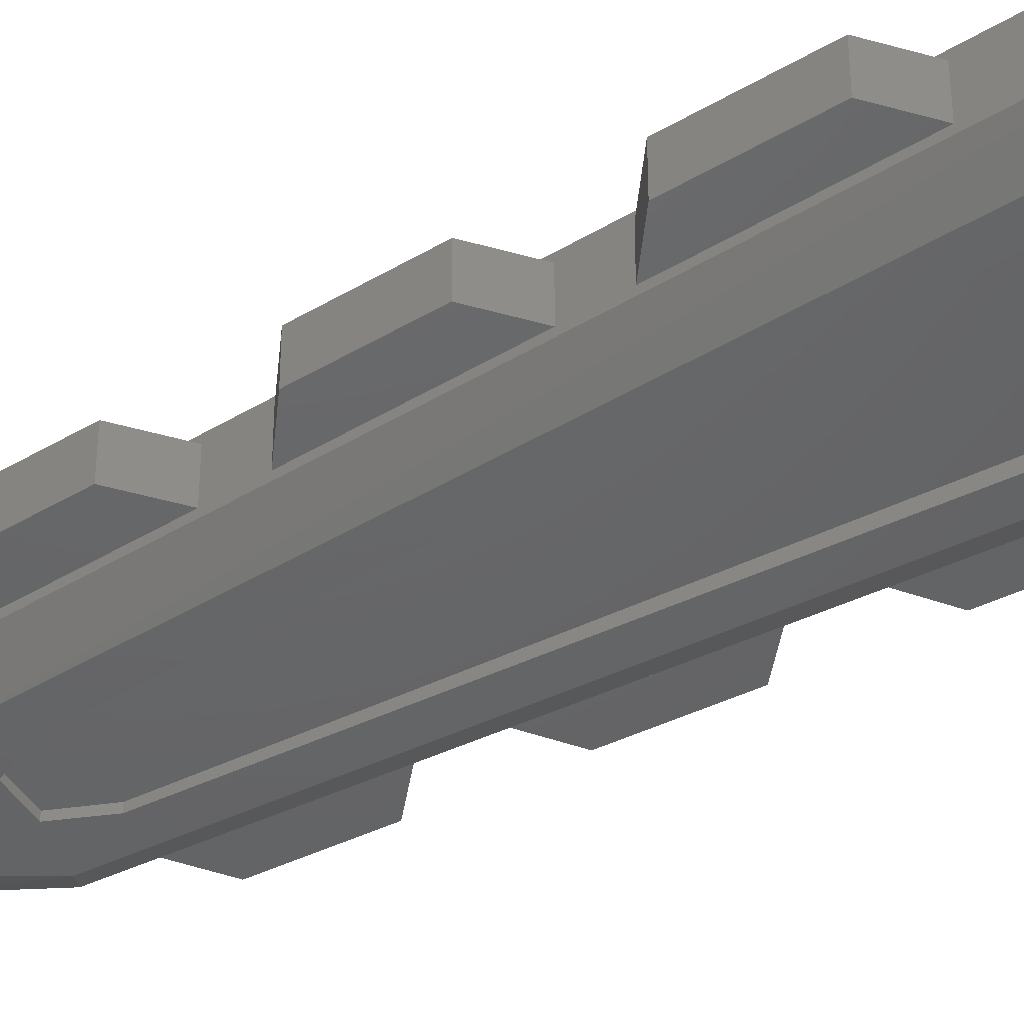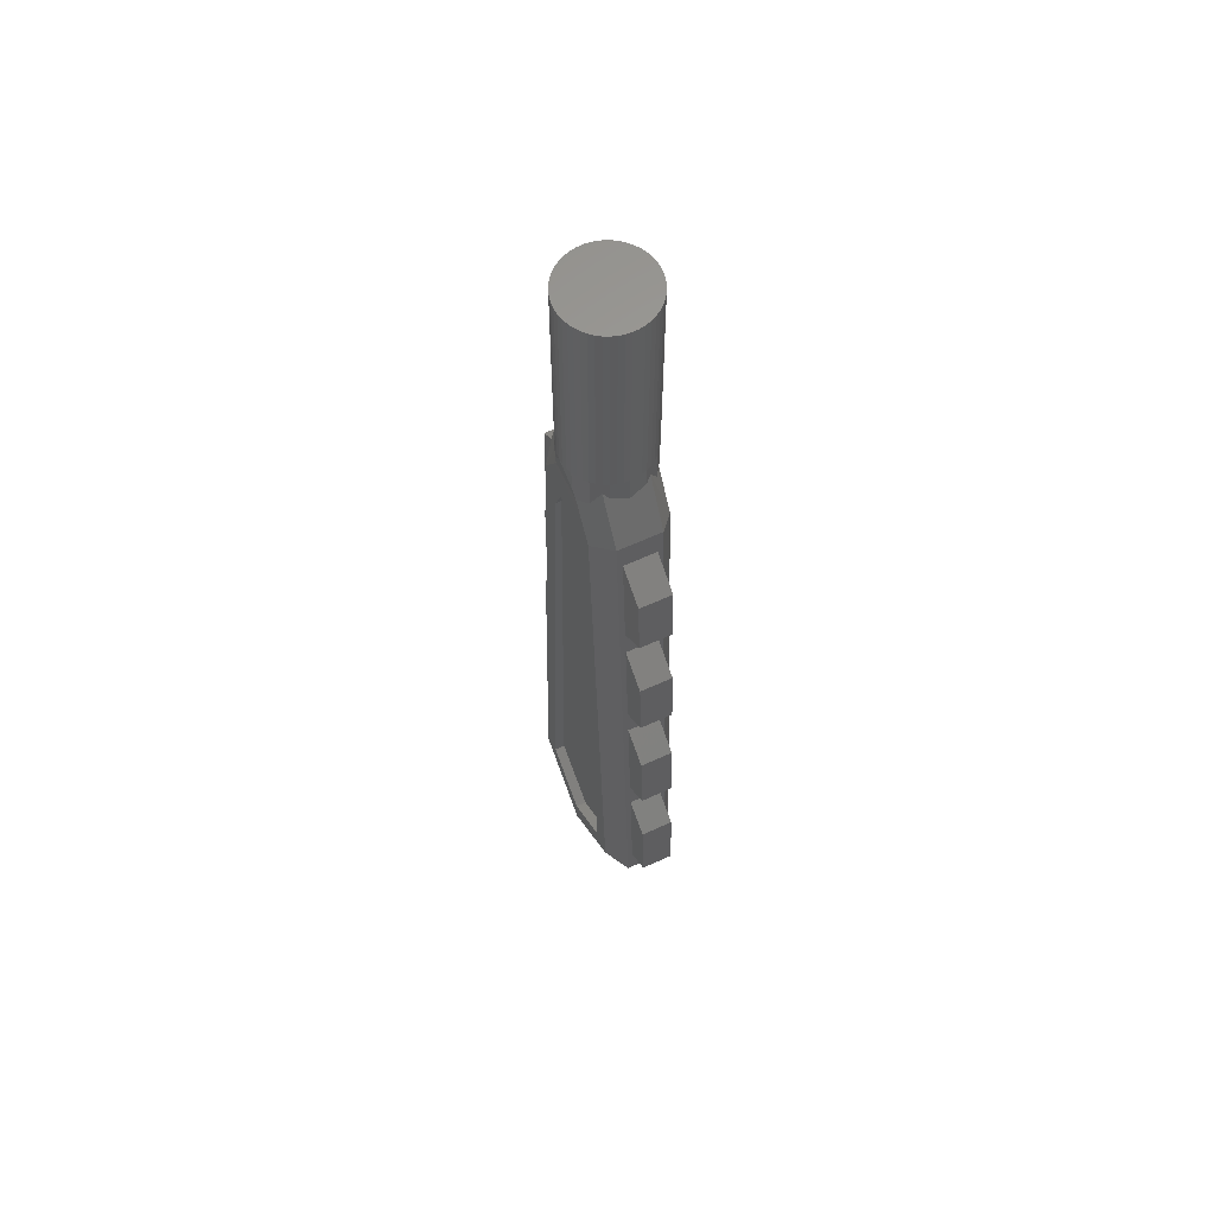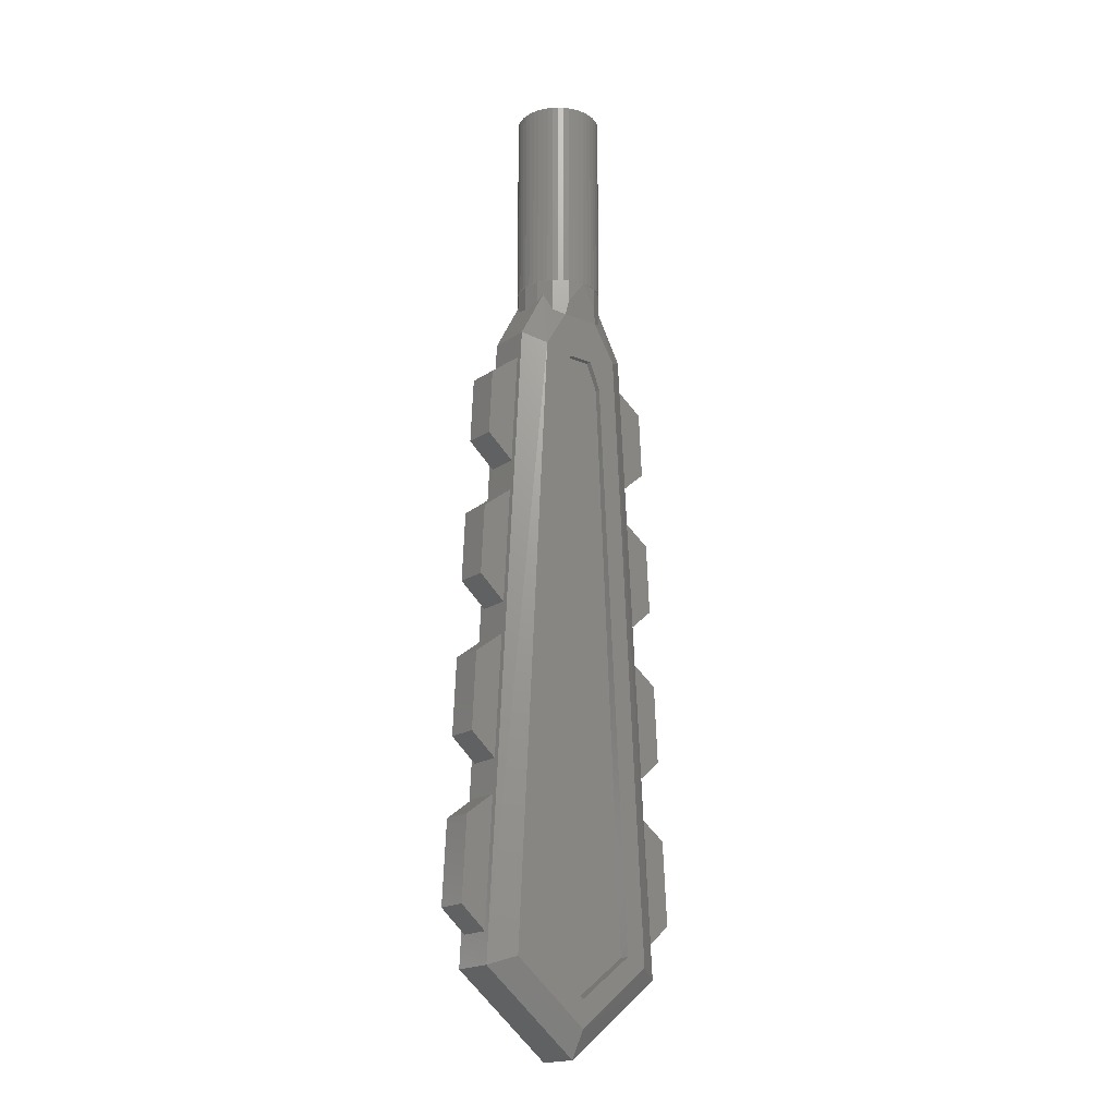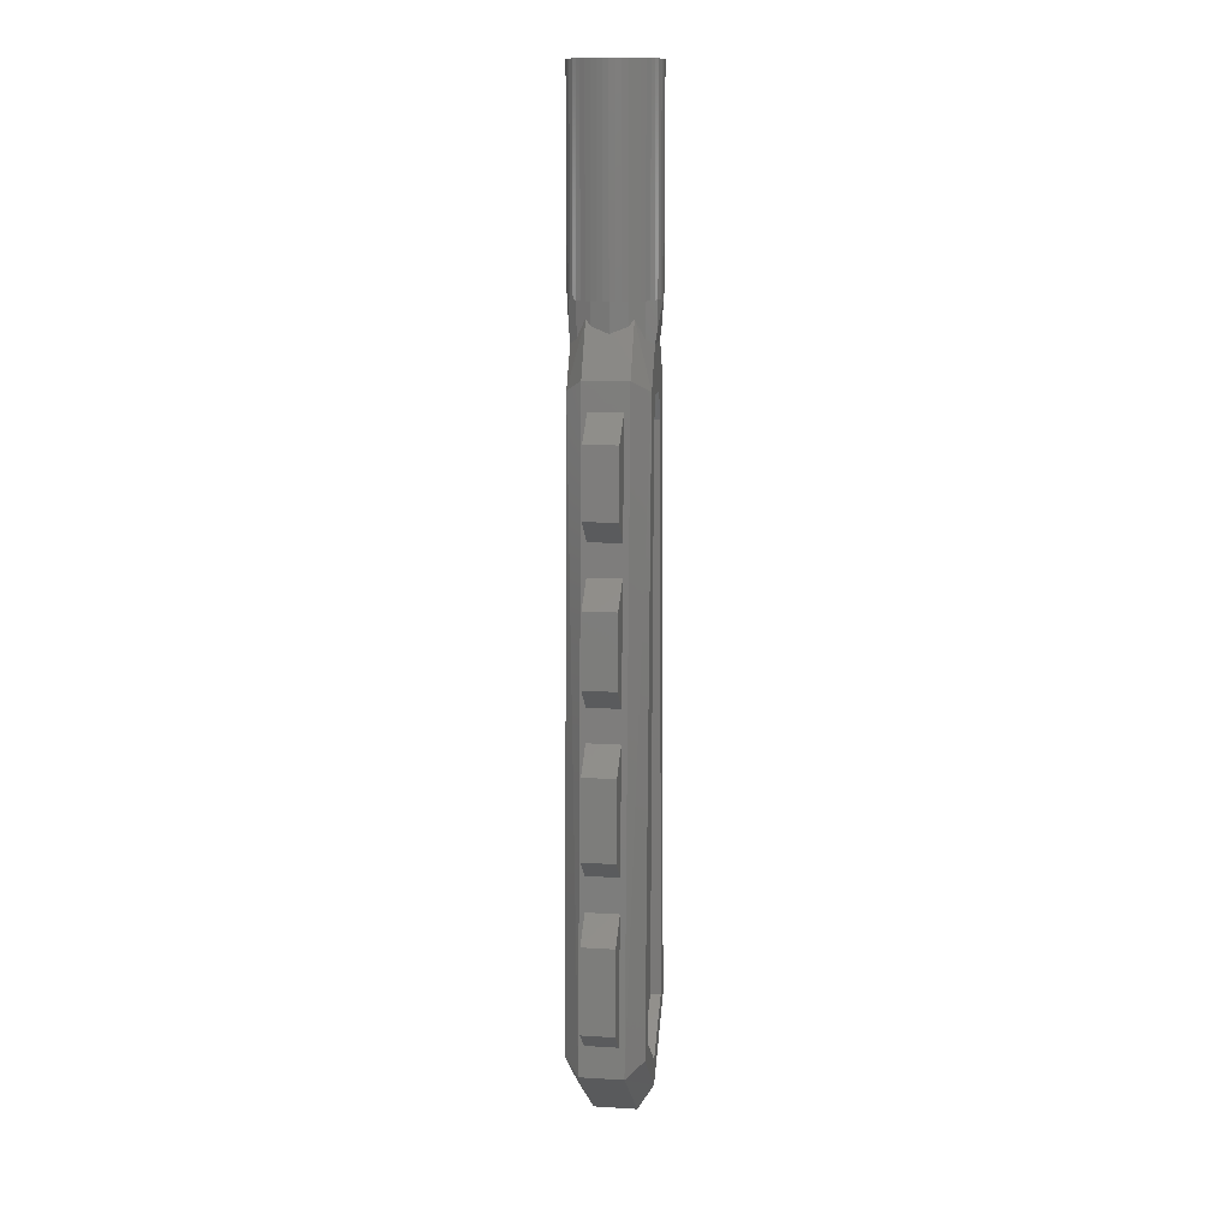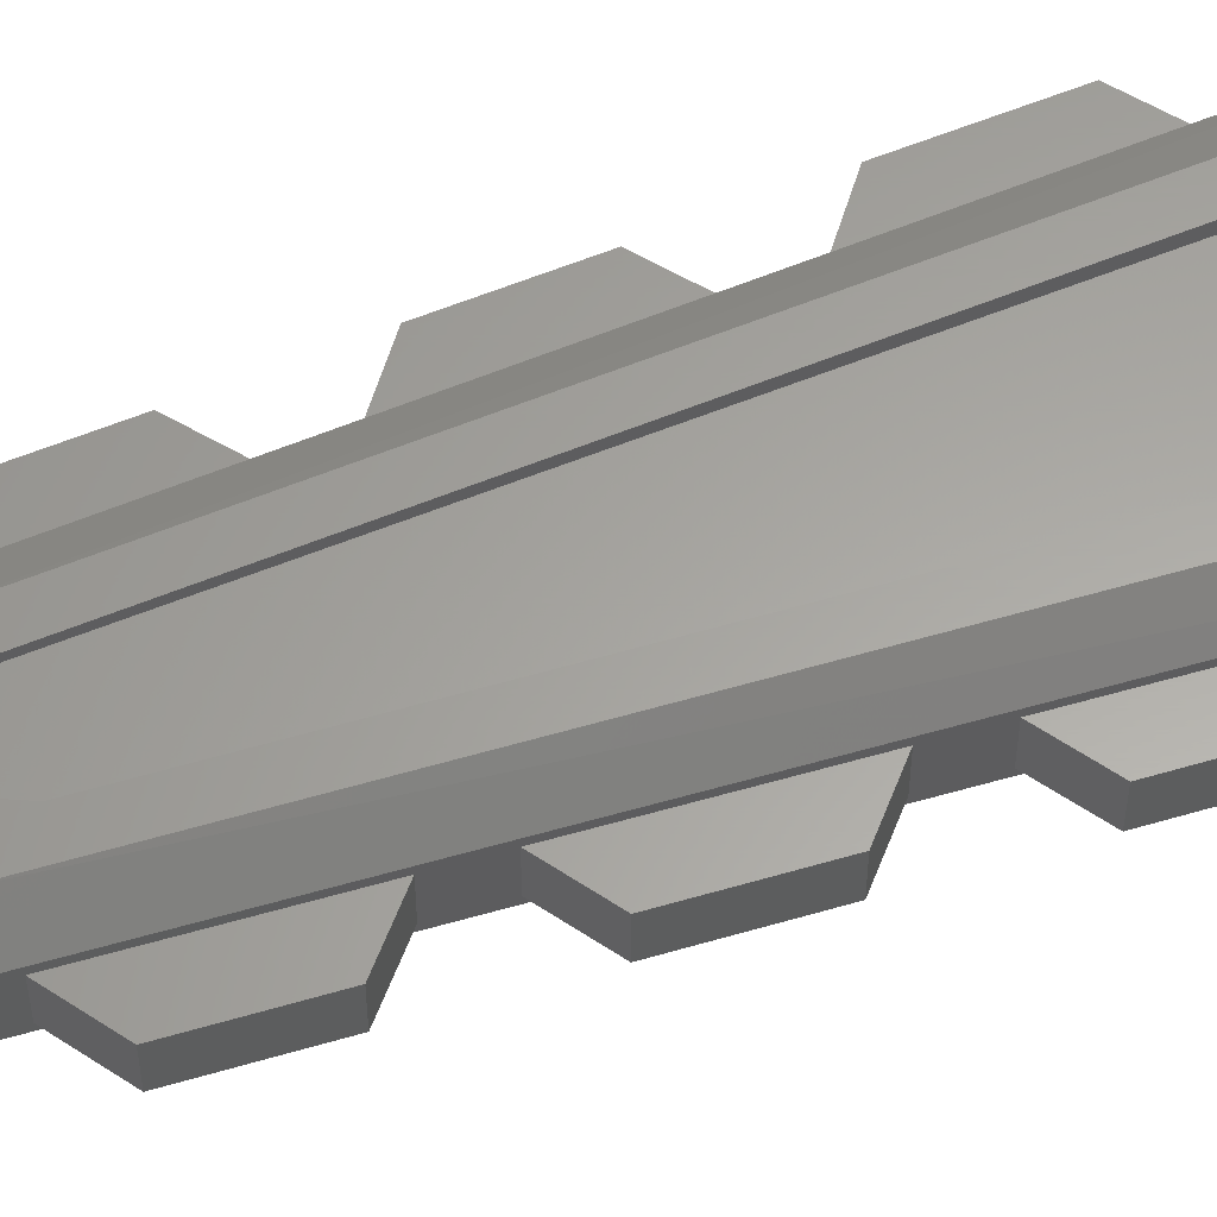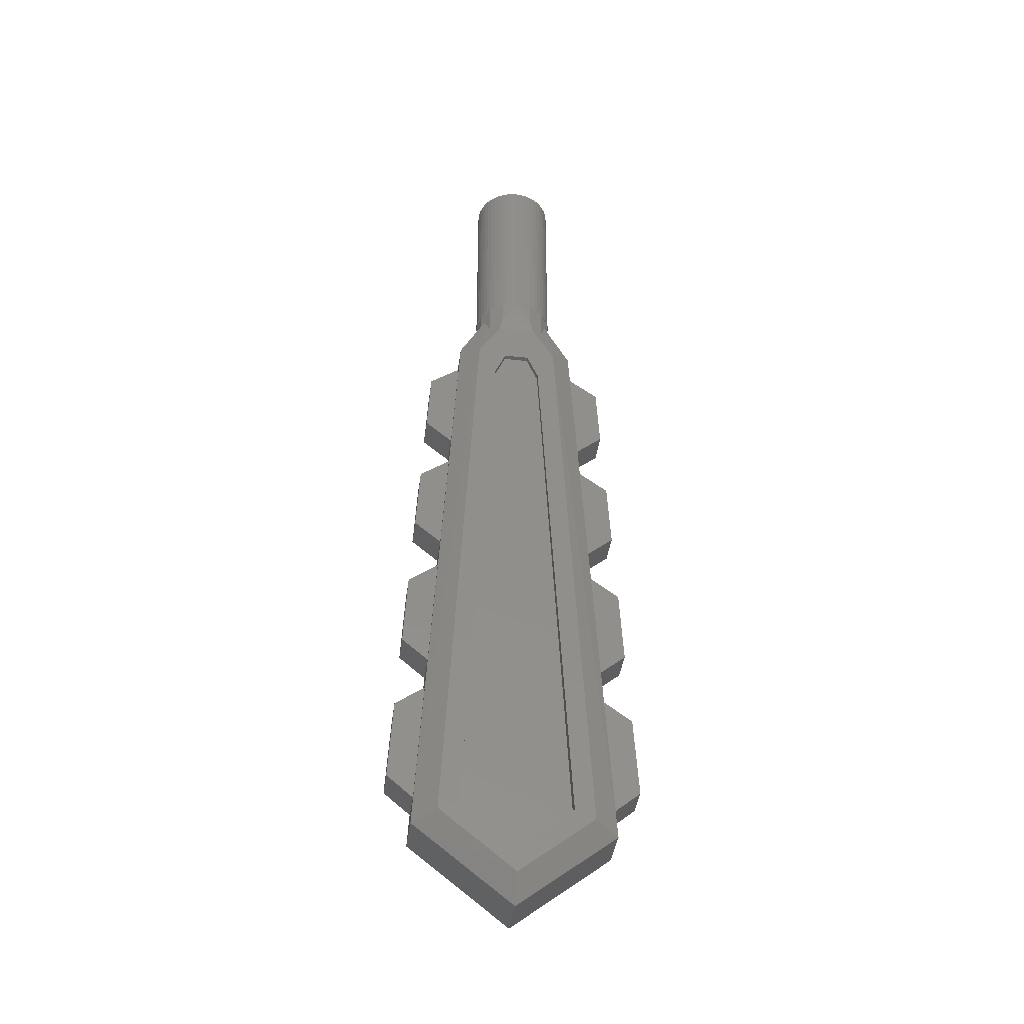
<metadata>
{"format":"stl","ext":"stl","renderer":"f3d","projection":"perspective","resolution":1024,"background":"white","views":[{"elev":-46.1,"azim":-58.7,"up":"+Z"},{"elev":62.1,"azim":65.0,"up":"+Y"},{"elev":-18.6,"azim":142.1,"up":"+Y"},{"elev":14.3,"azim":97.6,"up":"+Y"},{"elev":61.7,"azim":-109.3,"up":"+Z"},{"elev":-40.9,"azim":-7.7,"up":"+Y"}]}
</metadata>
<code>
# stl→obj: 231 verts, 368 faces
v 0 -31.8 -1.4
v 0 -30.8 -1.4
v 2.04 -29.2 -1.4
v 2.8 -29.52 -1.4
v 0.92 -7.76 -1.4
v 1.6 -6.48 -1.4
v 0.48 -6.72 -1.4
v 0.7294 -5.04 -1.4
v 3.68 -29.84 -0.8
v 0 -32.8 -0.8
v 2.36 -6.04 -0.8
v 1.353 -4.16 -0.8
v 0 -30.8 -1
v 2.04 -29.2 -1.013
v 0.92 -7.76 -1.191
v 0.48 -6.72 -1.2
v -2.04 -29.2 -1.4
v -2.8 -29.52 -1.4
v -1.6 -6.48 -1.4
v -0.92 -7.76 -1.4
v -0.48 -6.72 -1.4
v -0.7294 -5.04 -1.4
v -3.68 -29.84 -0.8
v -2.36 -6.04 -0.8
v -1.353 -4.16 -0.8
v -2.04 -29.2 -1.013
v -0.92 -7.76 -1.191
v -0.48 -6.72 -1.2
v 2.04 -29.2 1.4
v 0 -30.8 1.4
v 0 -31.8 1.4
v 2.8 -29.52 1.4
v 1.6 -6.48 1.4
v 0.92 -7.76 1.4
v 0.48 -6.72 1.4
v 0.7294 -5.04 1.4
v 0 -32.8 0.8
v 3.68 -29.84 0.8
v 2.36 -6.04 0.8
v 1.353 -4.16 0.8
v 0 -30.8 1
v 2.04 -29.2 1.013
v 0.92 -7.76 1.191
v 0.48 -6.72 1.2
v -2.04 -29.2 1.4
v -2.8 -29.52 1.4
v -0.92 -7.76 1.4
v -1.6 -6.48 1.4
v -0.48 -6.72 1.4
v -0.7294 -5.04 1.4
v -3.68 -29.84 0.8
v -2.36 -6.04 0.8
v -1.353 -4.16 0.8
v -2.04 -29.2 1.013
v -0.92 -7.76 1.191
v -0.48 -6.72 1.2
v 1.586 4 0.2088
v 1.6 -3.6 0
v 1.6 4 0
v 1.586 -3.6 0.2088
v 1.545 4 0.4141
v 1.545 -3.6 0.4141
v 1.478 4 0.6123
v 1.478 -3.6 0.6123
v 1.386 4 0.8
v 1.386 -3.6 0.8
v 1.269 4 0.9741
v 1.269 -3.6 0.9741
v 1.131 4 1.131
v 1.131 -3.6 1.131
v 0.9741 4 1.269
v 0.9741 -3.6 1.269
v 0.8 4 1.386
v 0.8 -3.6 1.386
v 0.6123 4 1.478
v 0.6123 -3.6 1.478
v 0.4141 4 1.545
v 0.4141 -3.6 1.545
v 0.2088 4 1.586
v 0.2088 -3.6 1.586
v 0 4 1.6
v 0 -3.6 1.6
v -0.2088 4 1.586
v -0.2088 -3.6 1.586
v -0.4141 4 1.545
v -0.4141 -3.6 1.545
v -0.6123 4 1.478
v -0.6123 -3.6 1.478
v -0.8 4 1.386
v -0.8 -3.6 1.386
v -0.9741 4 1.269
v -0.9741 -3.6 1.269
v -1.131 4 1.131
v -1.131 -3.6 1.131
v -1.269 4 0.9741
v -1.269 -3.6 0.9741
v -1.386 4 0.8
v -1.386 -3.6 0.8
v -1.478 4 0.6123
v -1.478 -3.6 0.6123
v -1.545 4 0.4141
v -1.545 -3.6 0.4141
v -1.586 4 0.2088
v -1.586 -3.6 0.2088
v -1.6 4 0
v -1.6 -3.6 0
v -1.586 4 -0.2088
v -1.586 -3.6 -0.2088
v -1.545 4 -0.4141
v -1.545 -3.6 -0.4141
v -1.478 4 -0.6123
v -1.478 -3.6 -0.6123
v -1.386 4 -0.8
v -1.386 -3.6 -0.8
v -1.269 4 -0.9741
v -1.269 -3.6 -0.9741
v -1.131 4 -1.131
v -1.131 -3.6 -1.131
v -0.9741 4 -1.269
v -0.9741 -3.6 -1.269
v -0.8 4 -1.386
v -0.8 -3.6 -1.386
v -0.6123 4 -1.478
v -0.6123 -3.6 -1.478
v -0.4141 4 -1.545
v -0.4141 -3.6 -1.545
v -0.2088 4 -1.586
v -0.2088 -3.6 -1.586
v 0 4 -1.6
v 0 -3.6 -1.6
v 0.2088 4 -1.586
v 0.2088 -3.6 -1.586
v 0.4141 4 -1.545
v 0.4141 -3.6 -1.545
v 0.6123 4 -1.478
v 0.6123 -3.6 -1.478
v 0.8 4 -1.386
v 0.8 -3.6 -1.386
v 0.9741 4 -1.269
v 0.9741 -3.6 -1.269
v 1.131 4 -1.131
v 1.131 -3.6 -1.131
v 1.269 4 -0.9741
v 1.269 -3.6 -0.9741
v 1.386 4 -0.8
v 1.386 -3.6 -0.8
v 1.478 4 -0.6123
v 1.478 -3.6 -0.6123
v 1.545 4 -0.4141
v 1.545 -3.6 -0.4141
v 1.586 4 -0.2088
v 1.586 -3.6 -0.2088
v 0 4 0
v -3.352 -23.92 0.6
v -3.352 -23.92 -0.6
v -4.436 -24.73 -0.6
v -4.436 -24.73 0.6
v -4.6 -27.84 0.6
v -4.6 -27.84 -0.6
v -3.616 -28.68 0.6
v -3.616 -28.68 -0.6
v -3.28 -22.63 0.6
v -4.276 -21.78 0.6
v -4.276 -21.78 -0.6
v -3.28 -22.63 -0.6
v -3.025 -18.04 0.6
v -3.025 -18.04 -0.6
v -4.136 -18.87 -0.6
v -4.136 -18.87 0.6
v -2.958 -16.82 0.6
v -3.984 -15.94 0.6
v -3.984 -15.94 -0.6
v -2.958 -16.82 -0.6
v -2.716 -12.46 0.6
v -2.716 -12.46 -0.6
v -3.852 -13.31 -0.6
v -3.852 -13.31 0.6
v -3.572 -7.908 0.6
v -3.572 -7.908 -0.6
v -3.696 -10.39 -0.6
v -3.696 -10.39 0.6
v -2.416 -7.043 -0.6
v -2.416 -7.043 0.6
v -2.651 -11.29 0.6
v -2.651 -11.29 -0.6
v 3.352 -23.92 0.6
v 4.436 -24.73 -0.6
v 3.352 -23.92 -0.6
v 4.436 -24.73 0.6
v 4.6 -27.84 0.6
v 4.6 -27.84 -0.6
v 3.616 -28.68 0.6
v 3.616 -28.68 -0.6
v 3.28 -22.63 0.6
v 4.276 -21.78 -0.6
v 4.276 -21.78 0.6
v 3.28 -22.63 -0.6
v 3.025 -18.04 0.6
v 4.136 -18.87 -0.6
v 3.025 -18.04 -0.6
v 4.136 -18.87 0.6
v 2.958 -16.82 0.6
v 3.984 -15.94 -0.6
v 3.984 -15.94 0.6
v 2.958 -16.82 -0.6
v 2.716 -12.46 0.6
v 3.852 -13.31 -0.6
v 2.716 -12.46 -0.6
v 3.852 -13.31 0.6
v 3.572 -7.908 0.6
v 3.696 -10.39 -0.6
v 3.572 -7.908 -0.6
v 3.696 -10.39 0.6
v 2.416 -7.043 -0.6
v 2.416 -7.043 0.6
v 2.651 -11.29 0.6
v 2.651 -11.29 -0.6
v 0.6123 -4.474 1.478
v -0.6123 -4.474 1.478
v 0.6123 -4.474 -1.478
v -0.6123 -4.474 -1.478
v -1.131 -4.849 1.131
v -1.6 -4.621 0
v -1.478 -4.394 0.6123
v 1.131 -4.849 1.131
v 1.6 -4.621 0
v 1.478 -4.394 0.6123
v -1.131 -4.849 -1.131
v -1.478 -4.394 -0.6123
v 1.131 -4.849 -1.131
v 1.478 -4.394 -0.6123
f 1 2 3
f 3 4 1
f 3 5 6
f 6 4 3
f 6 5 7
f 7 8 6
f 9 10 1
f 1 4 9
f 9 4 6
f 6 11 9
f 12 11 6
f 6 8 12
f 3 2 13
f 13 14 3
f 5 3 14
f 14 15 5
f 5 15 16
f 16 7 5
f 16 15 14
f 14 13 16
f 17 2 1
f 1 18 17
f 19 20 17
f 17 18 19
f 21 20 19
f 19 22 21
f 8 7 21
f 21 22 8
f 1 10 23
f 23 18 1
f 18 23 19
f 24 19 23
f 24 25 19
f 22 19 25
f 13 2 17
f 17 26 13
f 26 17 20
f 20 27 26
f 28 27 20
f 20 21 28
f 21 7 16
f 16 28 21
f 27 28 16
f 26 27 16
f 16 13 26
f 29 30 31
f 31 32 29
f 33 34 29
f 29 32 33
f 35 34 33
f 33 36 35
f 31 37 38
f 38 32 31
f 32 38 33
f 39 33 38
f 39 40 33
f 36 33 40
f 41 30 29
f 29 42 41
f 42 29 34
f 34 43 42
f 44 43 34
f 34 35 44
f 42 43 44
f 44 41 42
f 31 30 45
f 45 46 31
f 45 47 48
f 48 46 45
f 48 47 49
f 49 50 48
f 49 35 36
f 36 50 49
f 51 37 31
f 31 46 51
f 51 46 48
f 48 52 51
f 53 52 48
f 48 50 53
f 45 30 41
f 41 54 45
f 47 45 54
f 54 55 47
f 47 55 56
f 56 49 47
f 44 35 49
f 49 56 44
f 56 55 44
f 44 55 54
f 54 41 44
f 12 40 39
f 39 11 12
f 9 11 39
f 39 38 9
f 10 9 38
f 38 37 10
f 51 23 10
f 10 37 51
f 24 23 51
f 51 52 24
f 24 52 53
f 53 25 24
f 57 58 59
f 58 57 60
f 61 60 57
f 60 61 62
f 63 62 61
f 62 63 64
f 65 64 63
f 64 65 66
f 67 66 65
f 66 67 68
f 69 68 67
f 68 69 70
f 71 70 69
f 70 71 72
f 73 72 71
f 72 73 74
f 75 74 73
f 74 75 76
f 77 76 75
f 76 77 78
f 79 78 77
f 78 79 80
f 81 80 79
f 80 81 82
f 83 82 81
f 82 83 84
f 85 84 83
f 84 85 86
f 87 86 85
f 86 87 88
f 89 88 87
f 88 89 90
f 91 90 89
f 90 91 92
f 93 92 91
f 92 93 94
f 95 94 93
f 94 95 96
f 97 96 95
f 96 97 98
f 99 98 97
f 98 99 100
f 101 100 99
f 100 101 102
f 103 102 101
f 102 103 104
f 105 104 103
f 104 105 106
f 107 106 105
f 106 107 108
f 109 108 107
f 108 109 110
f 111 110 109
f 110 111 112
f 113 112 111
f 112 113 114
f 115 114 113
f 114 115 116
f 117 116 115
f 116 117 118
f 119 118 117
f 118 119 120
f 121 120 119
f 120 121 122
f 123 122 121
f 122 123 124
f 125 124 123
f 124 125 126
f 127 126 125
f 126 127 128
f 129 128 127
f 128 129 130
f 131 130 129
f 130 131 132
f 133 132 131
f 132 133 134
f 135 134 133
f 134 135 136
f 137 136 135
f 136 137 138
f 139 138 137
f 138 139 140
f 141 140 139
f 140 141 142
f 143 142 141
f 142 143 144
f 145 144 143
f 144 145 146
f 147 146 145
f 146 147 148
f 149 148 147
f 148 149 150
f 151 150 149
f 150 151 152
f 59 152 151
f 152 59 58
f 153 57 59
f 153 61 57
f 153 63 61
f 153 65 63
f 153 67 65
f 153 69 67
f 153 71 69
f 153 73 71
f 153 75 73
f 153 77 75
f 153 79 77
f 153 81 79
f 153 83 81
f 153 85 83
f 153 87 85
f 153 89 87
f 153 91 89
f 153 93 91
f 153 95 93
f 153 97 95
f 153 99 97
f 153 101 99
f 153 103 101
f 153 105 103
f 153 107 105
f 153 109 107
f 153 111 109
f 153 113 111
f 153 115 113
f 153 117 115
f 153 119 117
f 153 121 119
f 153 123 121
f 153 125 123
f 153 127 125
f 153 129 127
f 153 131 129
f 153 133 131
f 153 135 133
f 153 137 135
f 153 139 137
f 153 141 139
f 153 143 141
f 153 145 143
f 153 147 145
f 153 149 147
f 153 151 149
f 153 59 151
f 154 155 156
f 156 157 154
f 158 157 156
f 156 159 158
f 160 158 159
f 159 161 160
f 162 163 164
f 164 165 162
f 166 167 168
f 168 169 166
f 169 168 164
f 164 163 169
f 170 171 172
f 172 173 170
f 174 175 176
f 176 177 174
f 177 176 172
f 172 171 177
f 178 179 180
f 180 181 178
f 182 179 178
f 178 183 182
f 184 181 180
f 180 185 184
f 161 159 156
f 156 155 161
f 165 164 168
f 168 167 165
f 173 172 176
f 176 175 173
f 185 180 179
f 179 182 185
f 157 158 160
f 160 154 157
f 169 163 162
f 162 166 169
f 177 171 170
f 170 174 177
f 178 181 184
f 184 183 178
f 186 187 188
f 187 186 189
f 190 187 189
f 187 190 191
f 192 191 190
f 191 192 193
f 194 195 196
f 195 194 197
f 198 199 200
f 199 198 201
f 201 195 199
f 195 201 196
f 202 203 204
f 203 202 205
f 206 207 208
f 207 206 209
f 209 203 207
f 203 209 204
f 210 211 212
f 211 210 213
f 214 210 212
f 210 214 215
f 216 211 213
f 211 216 217
f 187 191 193
f 193 188 187
f 199 195 197
f 197 200 199
f 207 203 205
f 205 208 207
f 212 211 217
f 217 214 212
f 192 190 189
f 189 186 192
f 194 196 201
f 201 198 194
f 202 204 209
f 209 206 202
f 216 213 210
f 210 215 216
f 50 36 218
f 218 219 50
f 220 8 22
f 22 221 220
f 221 130 220
f 218 82 219
f 130 136 220
f 221 124 130
f 82 88 219
f 82 218 76
f 222 50 219
f 94 222 219
f 219 88 94
f 94 100 53
f 53 222 94
f 100 106 223
f 223 224 100
f 100 224 53
f 36 225 218
f 218 225 70
f 70 76 218
f 40 64 70
f 70 225 40
f 226 58 64
f 64 227 226
f 227 64 40
f 22 228 221
f 221 228 118
f 118 124 221
f 25 112 118
f 118 228 25
f 223 106 112
f 112 229 223
f 229 112 25
f 230 8 220
f 142 230 220
f 220 136 142
f 142 148 12
f 12 230 142
f 148 58 226
f 226 231 148
f 148 231 12

</code>
